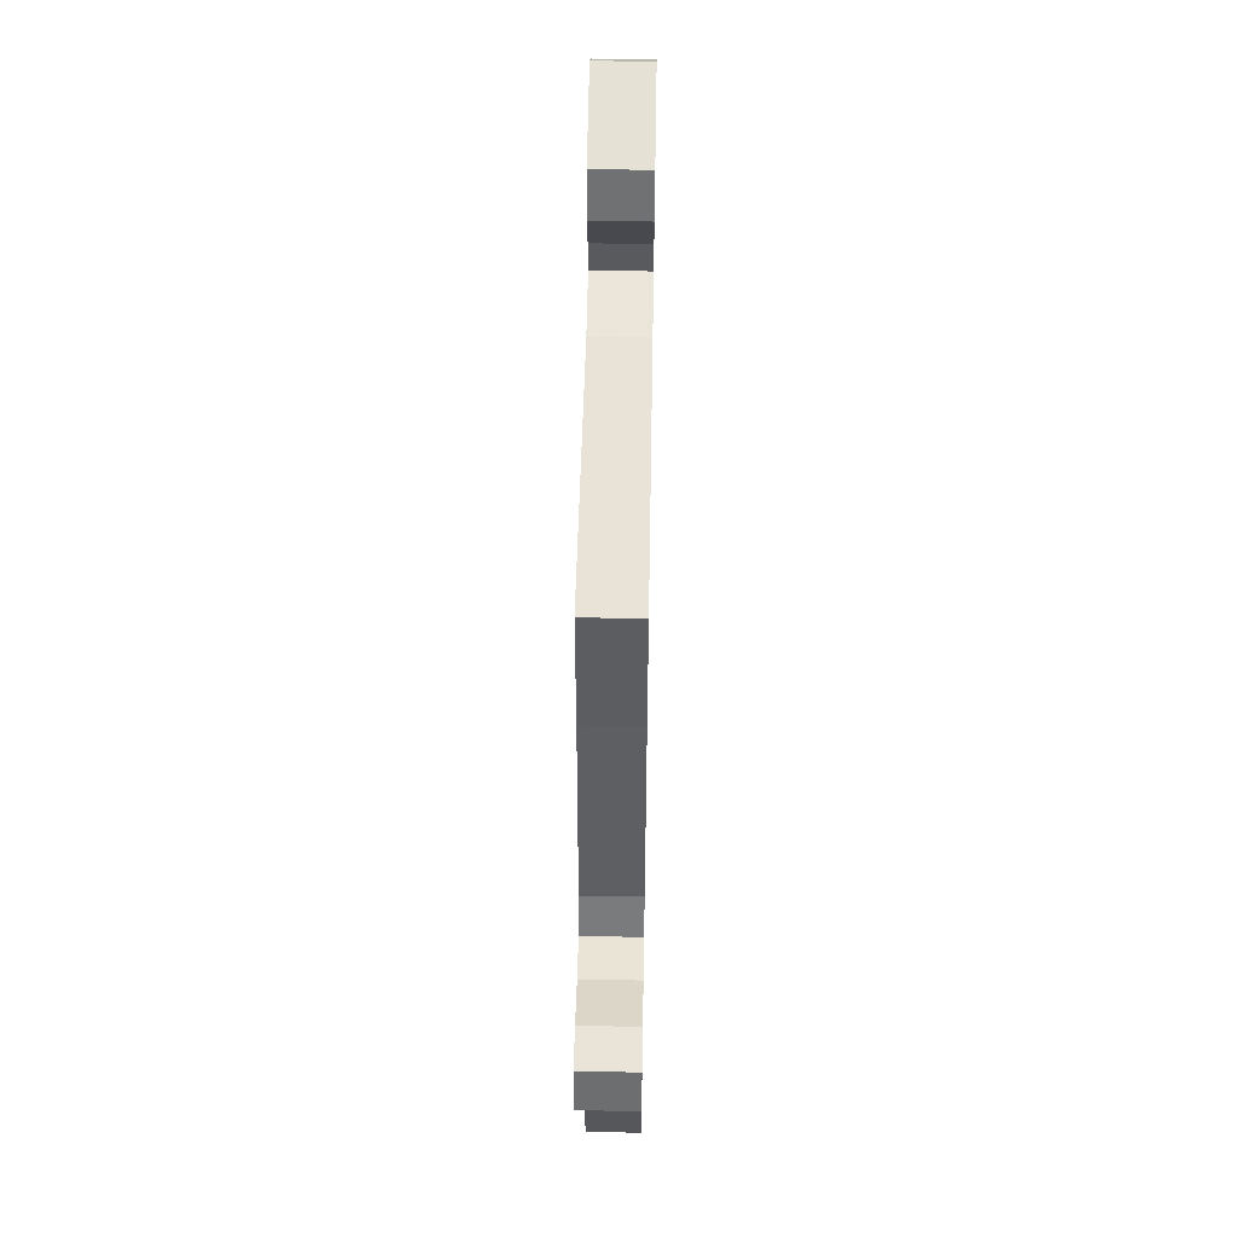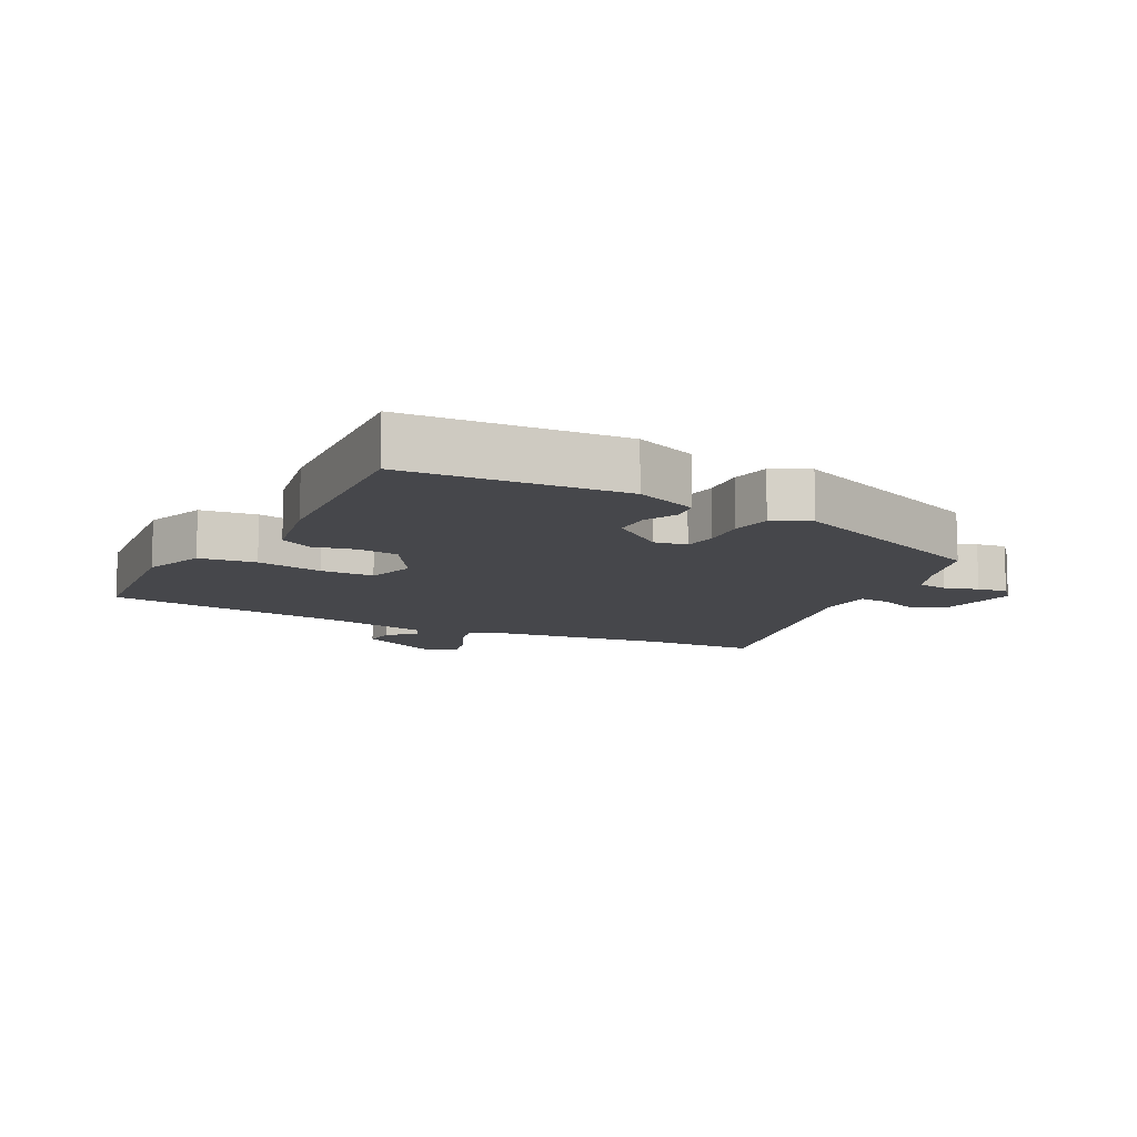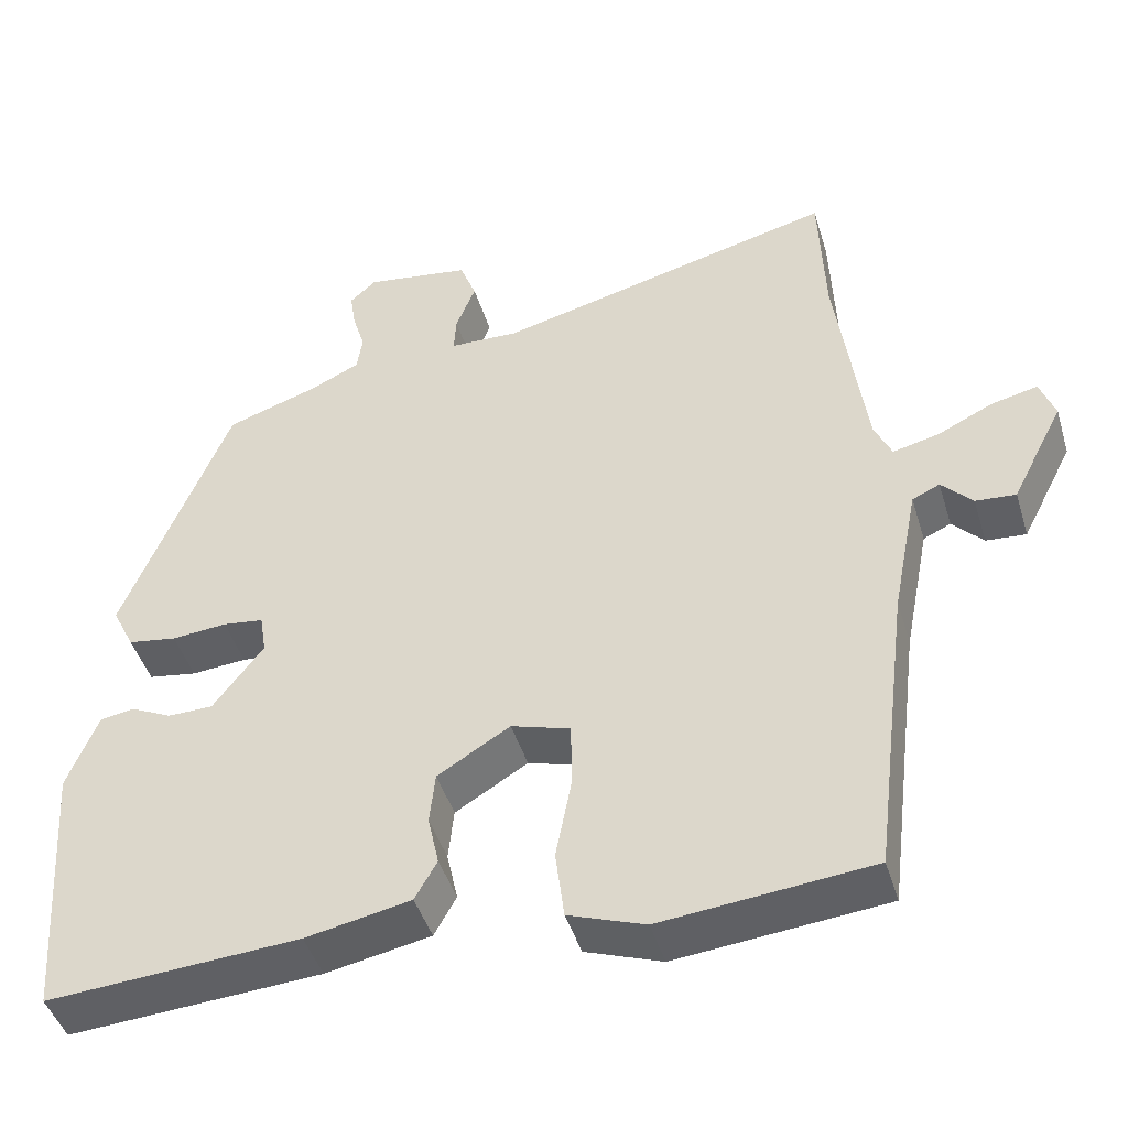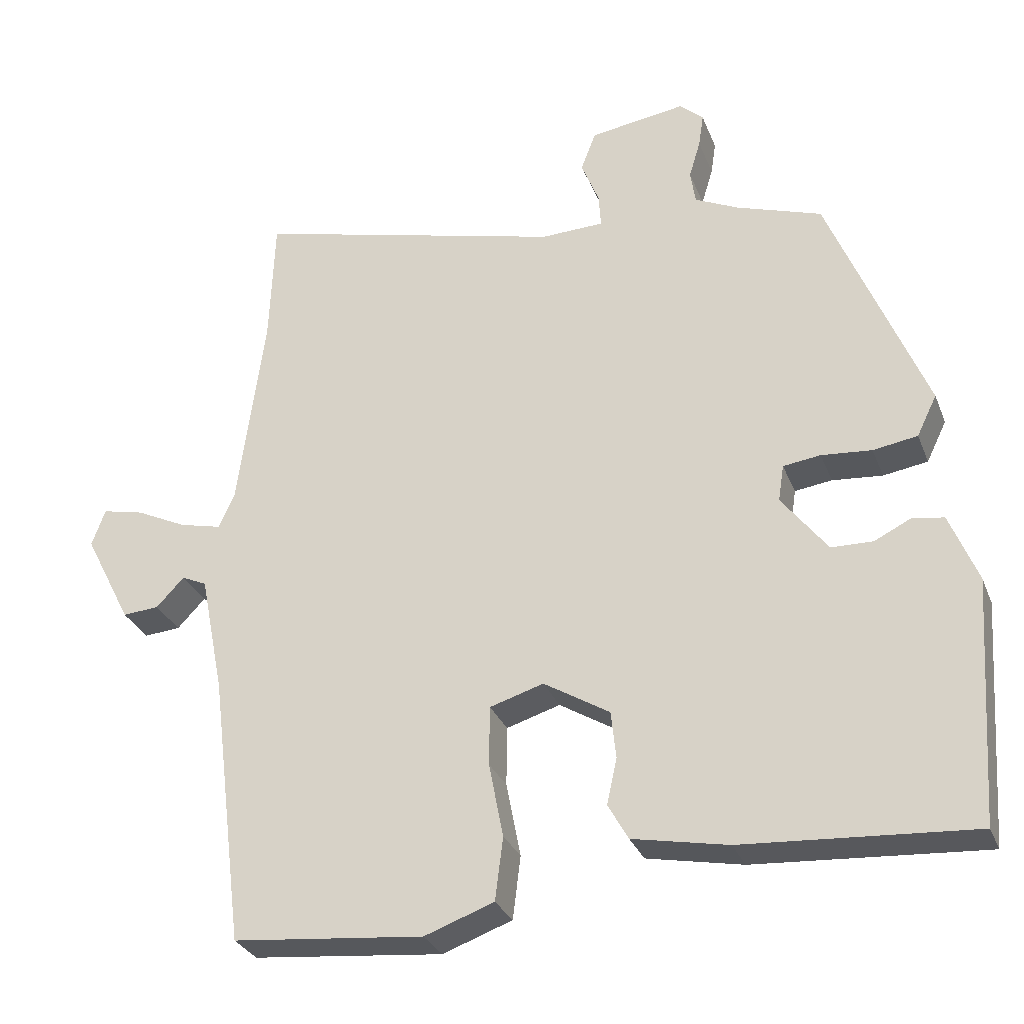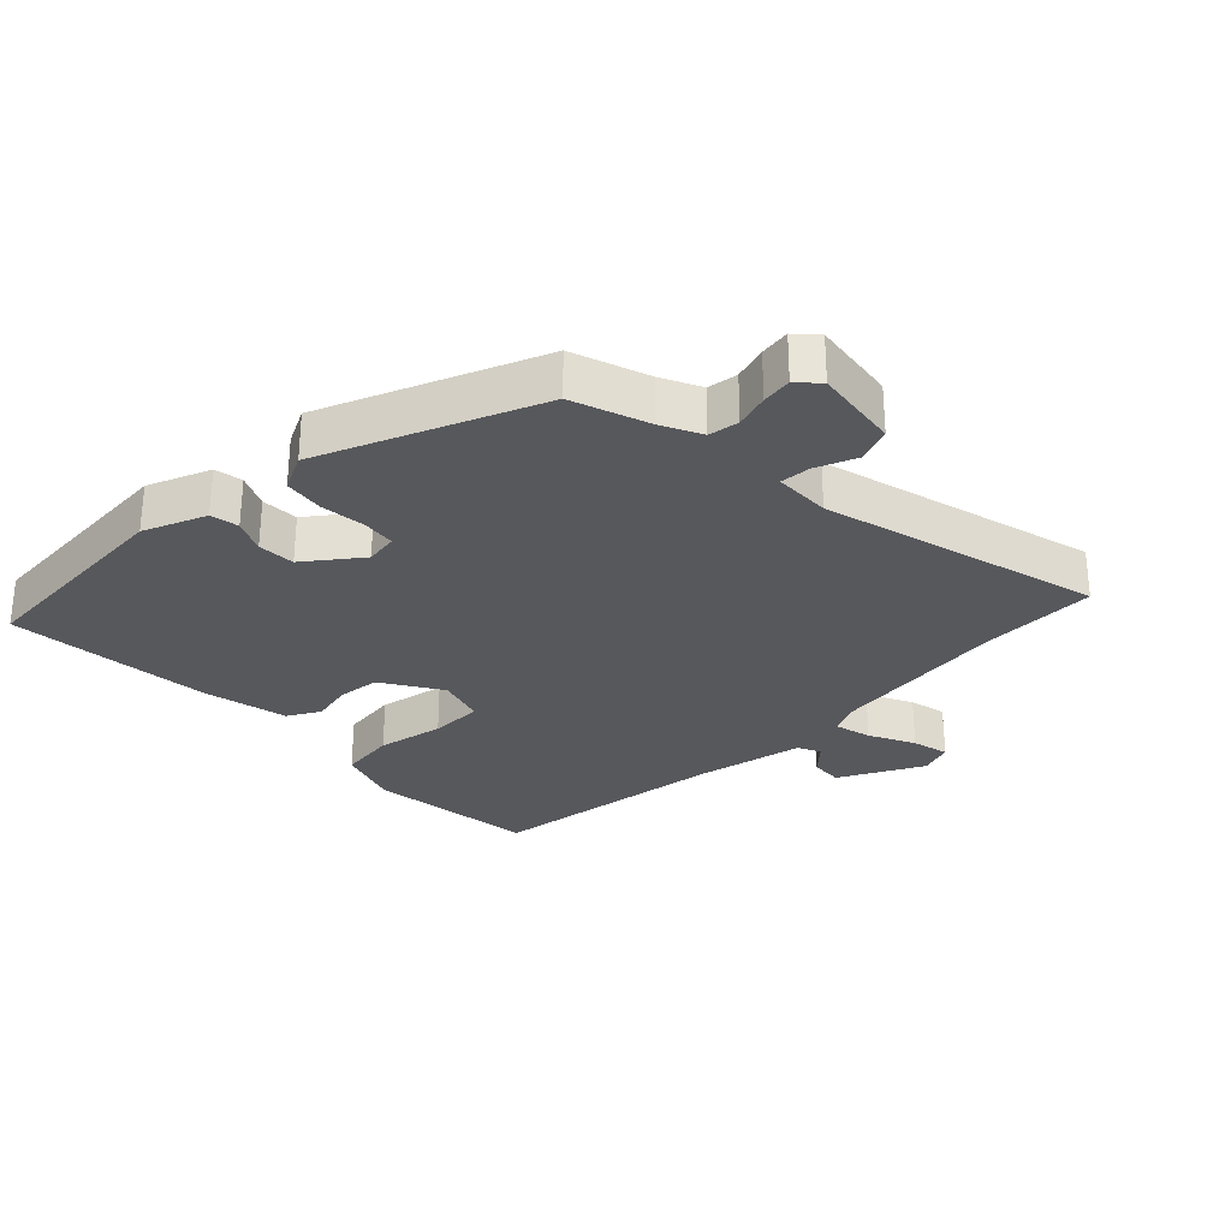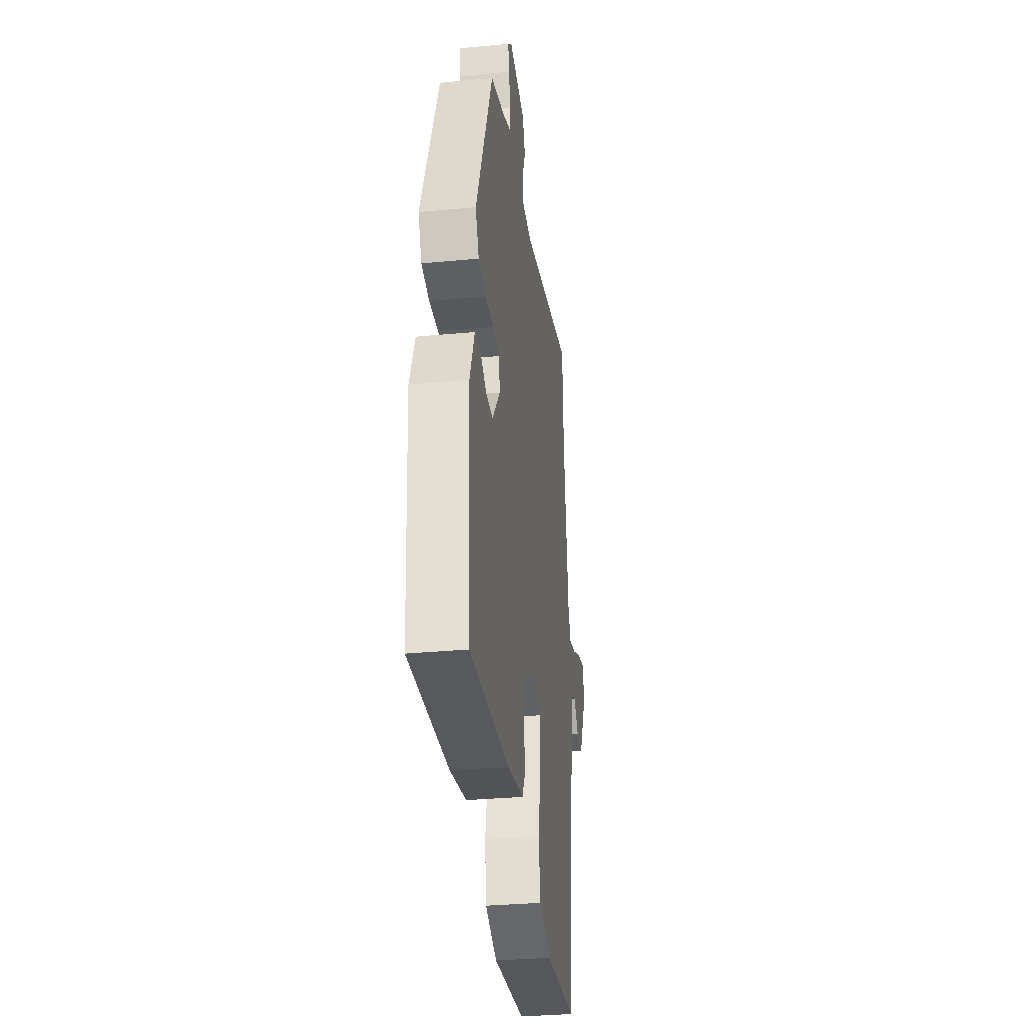
<metadata>
{"format":"obj","ext":"obj","renderer":"f3d","projection":"perspective","resolution":1024,"background":"white","views":[{"elev":55.7,"azim":91.0,"up":"+Z"},{"elev":-10.7,"azim":-117.6,"up":"+Y"},{"elev":-45.1,"azim":16.7,"up":"+Z"},{"elev":-29.8,"azim":-161.0,"up":"+Z"},{"elev":-28.7,"azim":-45.4,"up":"+Y"},{"elev":-32.8,"azim":-82.6,"up":"+Z"}]}
</metadata>
<code>
v 0.496 0.07 -0.499
v 0.23 0.07 -0.525
v 0.133 0.07 -0.49
v 0.122 0.07 -0.402
v 0.142 0.07 -0.298
v 0.141 0.07 -0.215
v 0.066 0.07 -0.192
v -0.026 0.07 -0.248
v -0.033 0.07 -0.314
v -0.019 0.07 -0.378
v -0.047 0.07 -0.428
v -0.18 0.07 -0.454
v -0.5 0.07 -0.475
v -0.523 0.07 -0.137
v -0.484 0.07 -0.04
v -0.44 0.07 -0.033
v -0.389 0.07 -0.058
v -0.331 0.07 -0.057
v -0.267 0.07 0.027
v -0.275 0.07 0.078
v -0.327 0.07 0.085
v -0.397 0.07 0.079
v -0.459 0.07 0.089
v -0.487 0.07 0.146
v -0.352 0.07 0.479
v -0.233 0.07 0.519
v -0.172 0.07 0.548
v -0.165 0.07 0.595
v -0.181 0.07 0.648
v -0.188 0.07 0.695
v -0.155 0.07 0.725
v -0.021 0.07 0.705
v 0 0.07 0.65
v -0.025 0.07 0.587
v -0.028 0.07 0.54
v 0.06 0.07 0.537
v 0.494 0.07 0.646
v 0.501 0.07 0.465
v 0.538 0.07 0.187
v 0.56 0.07 0.138
v 0.619 0.07 0.152
v 0.69 0.07 0.186
v 0.748 0.07 0.199
v 0.767 0.07 0.147
v 0.701 0.07 0.018
v 0.65 0.07 0.022
v 0.611 0.07 0.063
v 0.576 0.07 0.047
v 0.543 0.07 -0.12
v 0.496 0 -0.499
v 0.23 0 -0.525
v 0.133 0 -0.49
v 0.122 0 -0.402
v 0.142 0 -0.298
v 0.141 0 -0.215
v 0.066 0 -0.192
v -0.026 0 -0.248
v -0.033 0 -0.314
v -0.019 0 -0.378
v -0.047 0 -0.428
v -0.18 0 -0.454
v -0.5 0 -0.475
v -0.523 0 -0.137
v -0.484 0 -0.04
v -0.44 0 -0.033
v -0.389 0 -0.058
v -0.331 0 -0.057
v -0.267 0 0.027
v -0.275 0 0.078
v -0.327 0 0.085
v -0.397 0 0.079
v -0.459 0 0.089
v -0.487 0 0.146
v -0.352 0 0.479
v -0.233 0 0.519
v -0.172 0 0.548
v -0.165 0 0.595
v -0.181 0 0.648
v -0.188 0 0.695
v -0.155 0 0.725
v -0.021 0 0.705
v 0 0 0.65
v -0.025 0 0.587
v -0.028 0 0.54
v 0.06 0 0.537
v 0.494 0 0.646
v 0.501 0 0.465
v 0.538 0 0.187
v 0.56 0 0.138
v 0.619 0 0.152
v 0.69 0 0.186
v 0.748 0 0.199
v 0.767 0 0.147
v 0.701 0 0.018
v 0.65 0 0.022
v 0.611 0 0.063
v 0.576 0 0.047
v 0.543 0 -0.12
f 44 45 46 47
f 44 47 48
f 41 42 43 44
f 40 41 44 48
f 39 40 48 49
f 36 37 38
f 35 36 38 39
f 31 32 33 34
f 31 34 35
f 28 29 30 31
f 28 31 35
f 27 28 35 39
f 23 24 25 26
f 21 22 23 26
f 20 21 26 27
f 19 20 27 39
f 14 15 16 17
f 14 17 18
f 13 14 18
f 9 10 11 12
f 8 9 12 13
f 7 8 13 18
f 2 3 4 5
f 2 5 6
f 1 2 6
f 49 1 6
f 18 19 39 49
f 6 7 18 49
f 96 95 94 93
f 97 96 93
f 93 92 91 90
f 97 93 90 89
f 98 97 89 88
f 87 86 85
f 88 87 85 84
f 83 82 81 80
f 84 83 80
f 80 79 78 77
f 84 80 77
f 88 84 77 76
f 75 74 73 72
f 75 72 71 70
f 76 75 70 69
f 88 76 69 68
f 66 65 64 63
f 67 66 63
f 67 63 62
f 61 60 59 58
f 62 61 58 57
f 67 62 57 56
f 54 53 52 51
f 55 54 51
f 55 51 50
f 55 50 98
f 98 88 68 67
f 98 67 56 55
f 1 50 51 2
f 2 51 52 3
f 3 52 53 4
f 4 53 54 5
f 5 54 55 6
f 6 55 56 7
f 7 56 57 8
f 8 57 58 9
f 9 58 59 10
f 10 59 60 11
f 11 60 61 12
f 12 61 62 13
f 13 62 63 14
f 14 63 64 15
f 15 64 65 16
f 16 65 66 17
f 17 66 67 18
f 18 67 68 19
f 19 68 69 20
f 20 69 70 21
f 21 70 71 22
f 22 71 72 23
f 23 72 73 24
f 24 73 74 25
f 25 74 75 26
f 26 75 76 27
f 27 76 77 28
f 28 77 78 29
f 29 78 79 30
f 30 79 80 31
f 31 80 81 32
f 32 81 82 33
f 33 82 83 34
f 34 83 84 35
f 35 84 85 36
f 36 85 86 37
f 37 86 87 38
f 38 87 88 39
f 39 88 89 40
f 40 89 90 41
f 41 90 91 42
f 42 91 92 43
f 43 92 93 44
f 44 93 94 45
f 45 94 95 46
f 46 95 96 47
f 47 96 97 48
f 48 97 98 49
f 49 98 50 1

</code>
